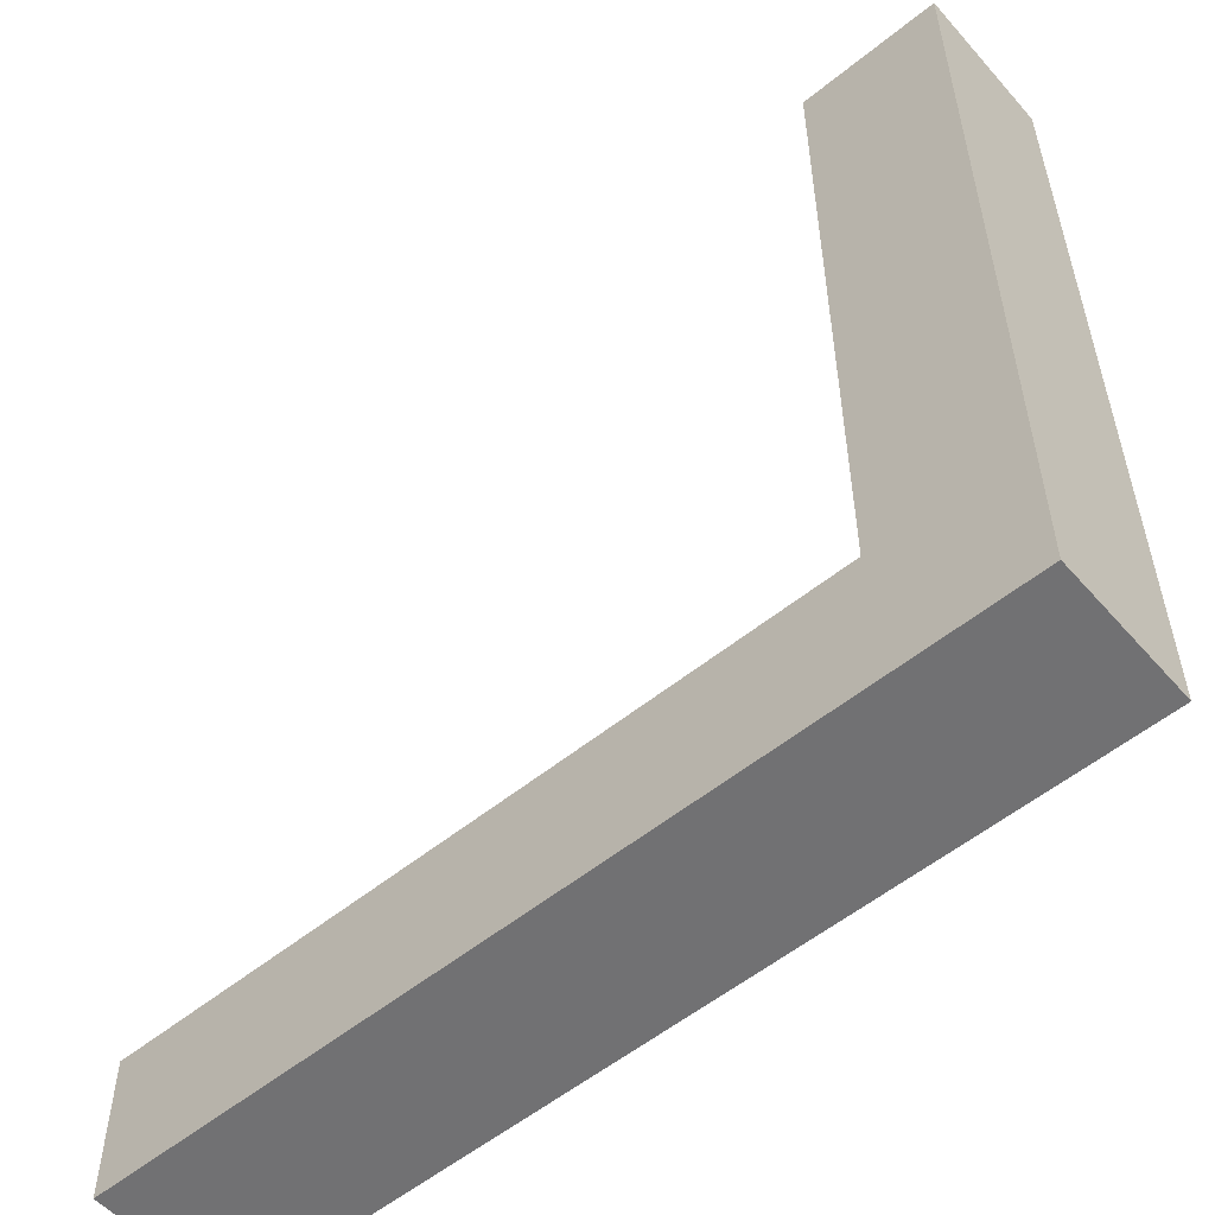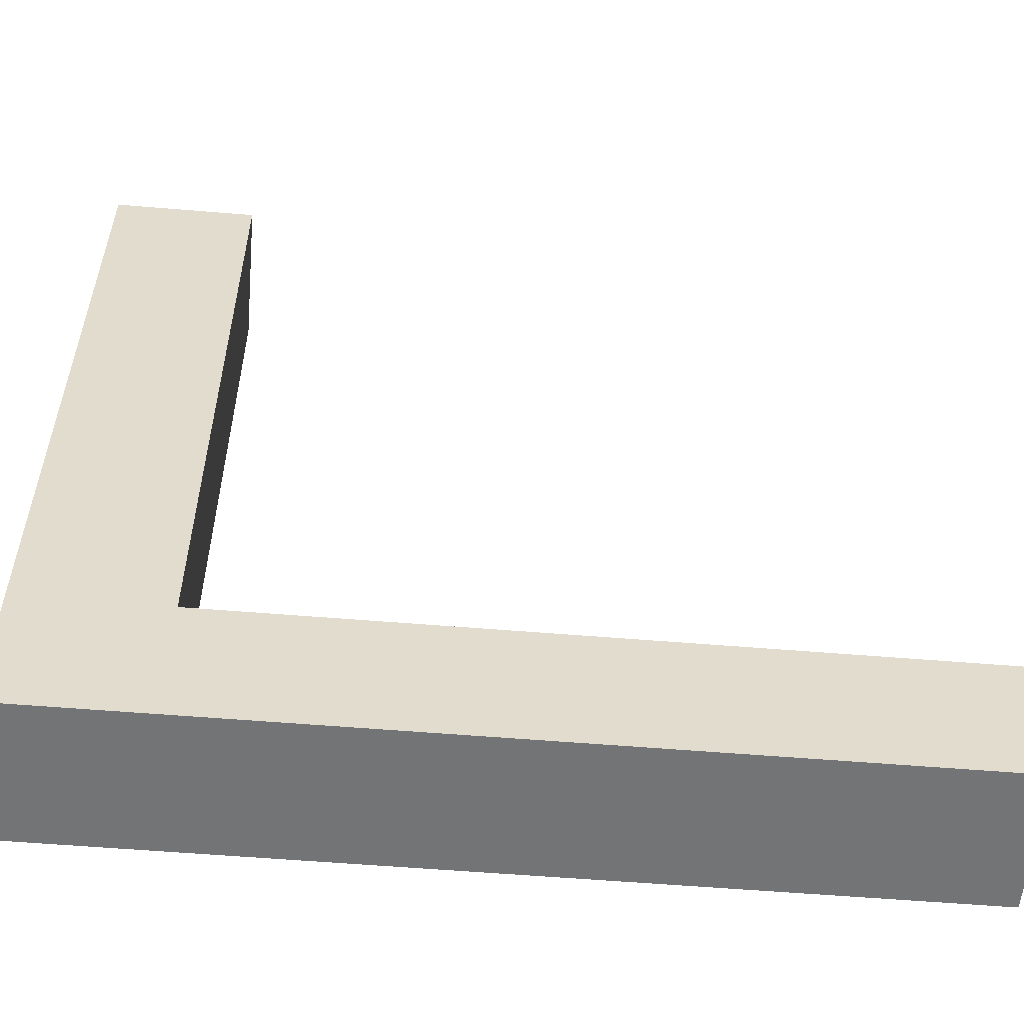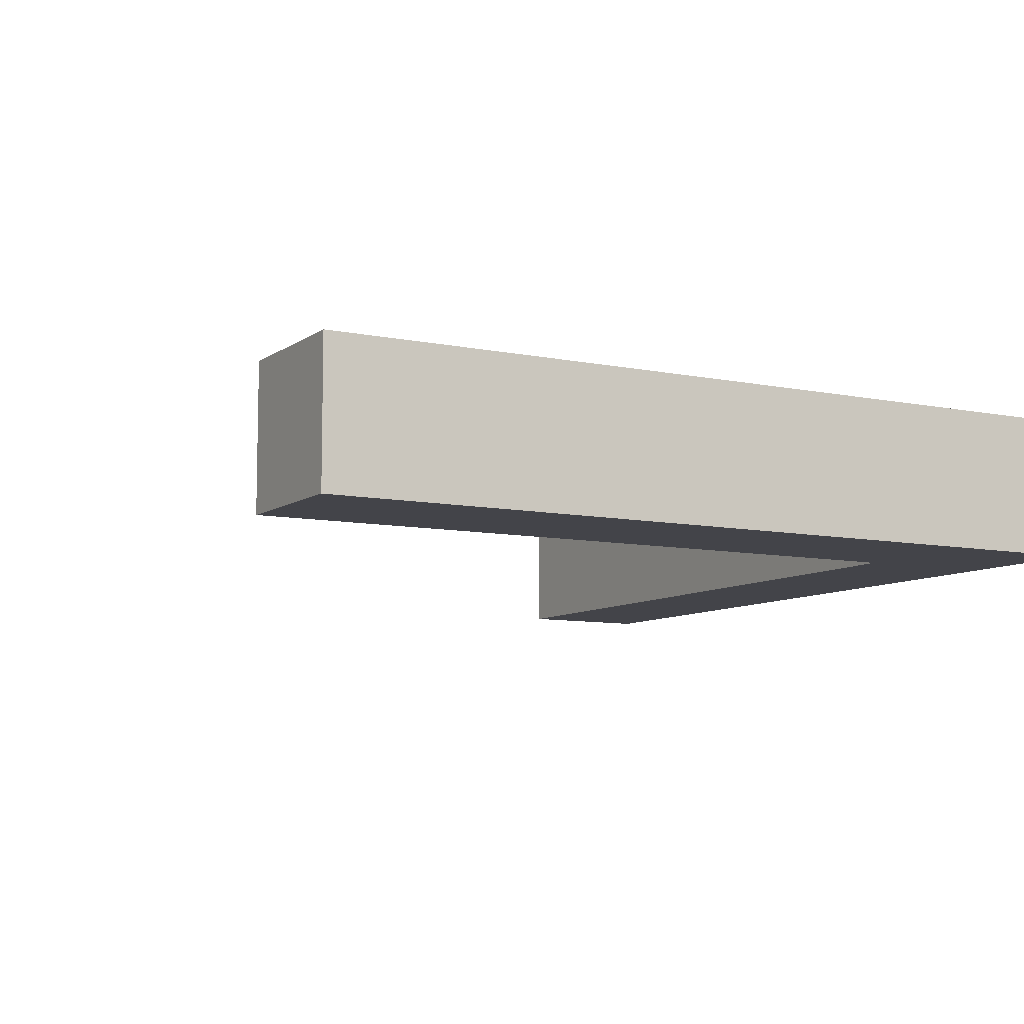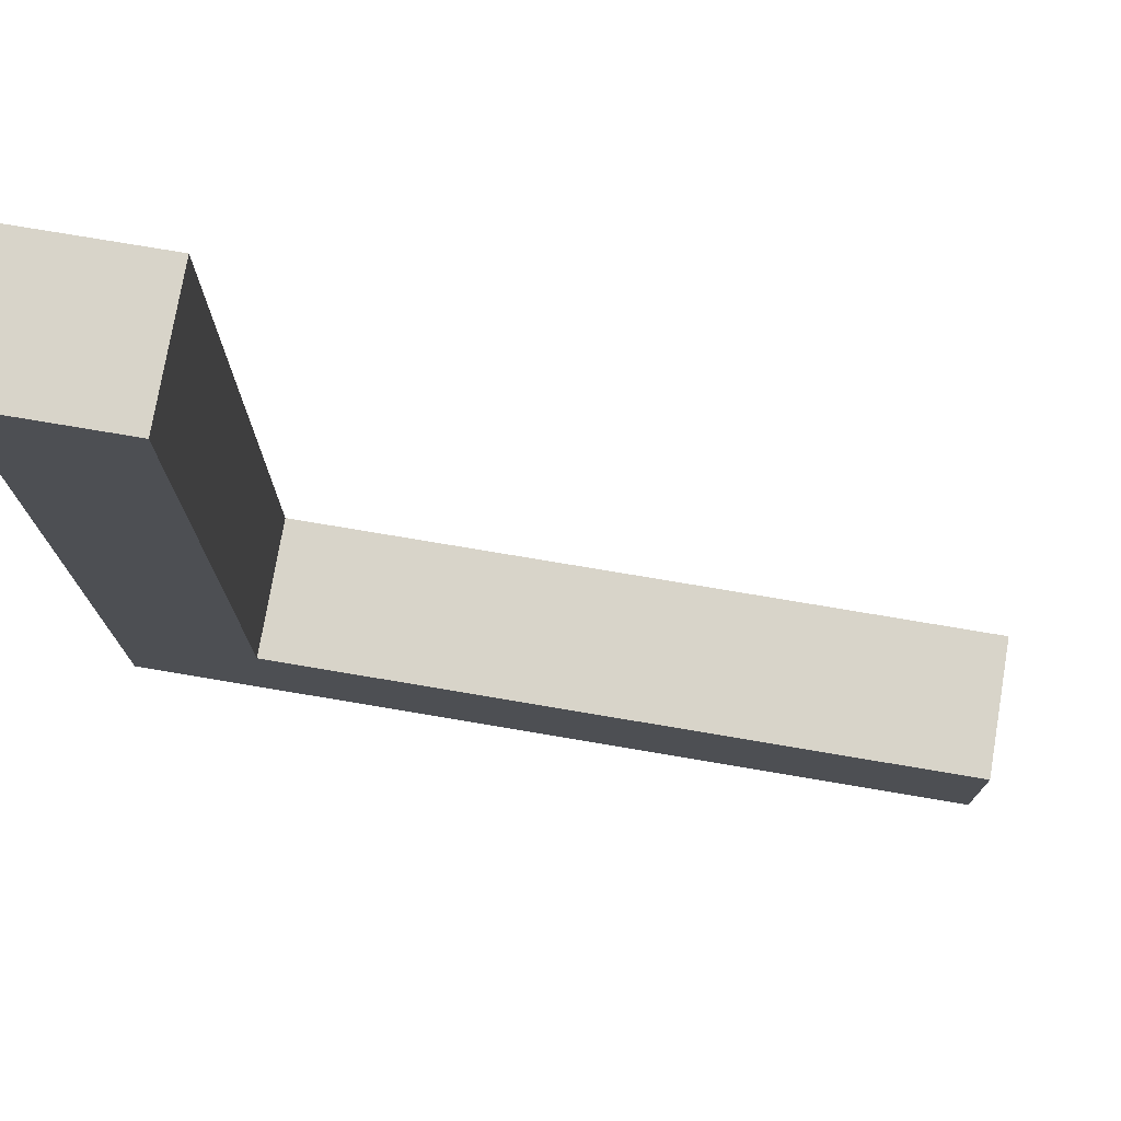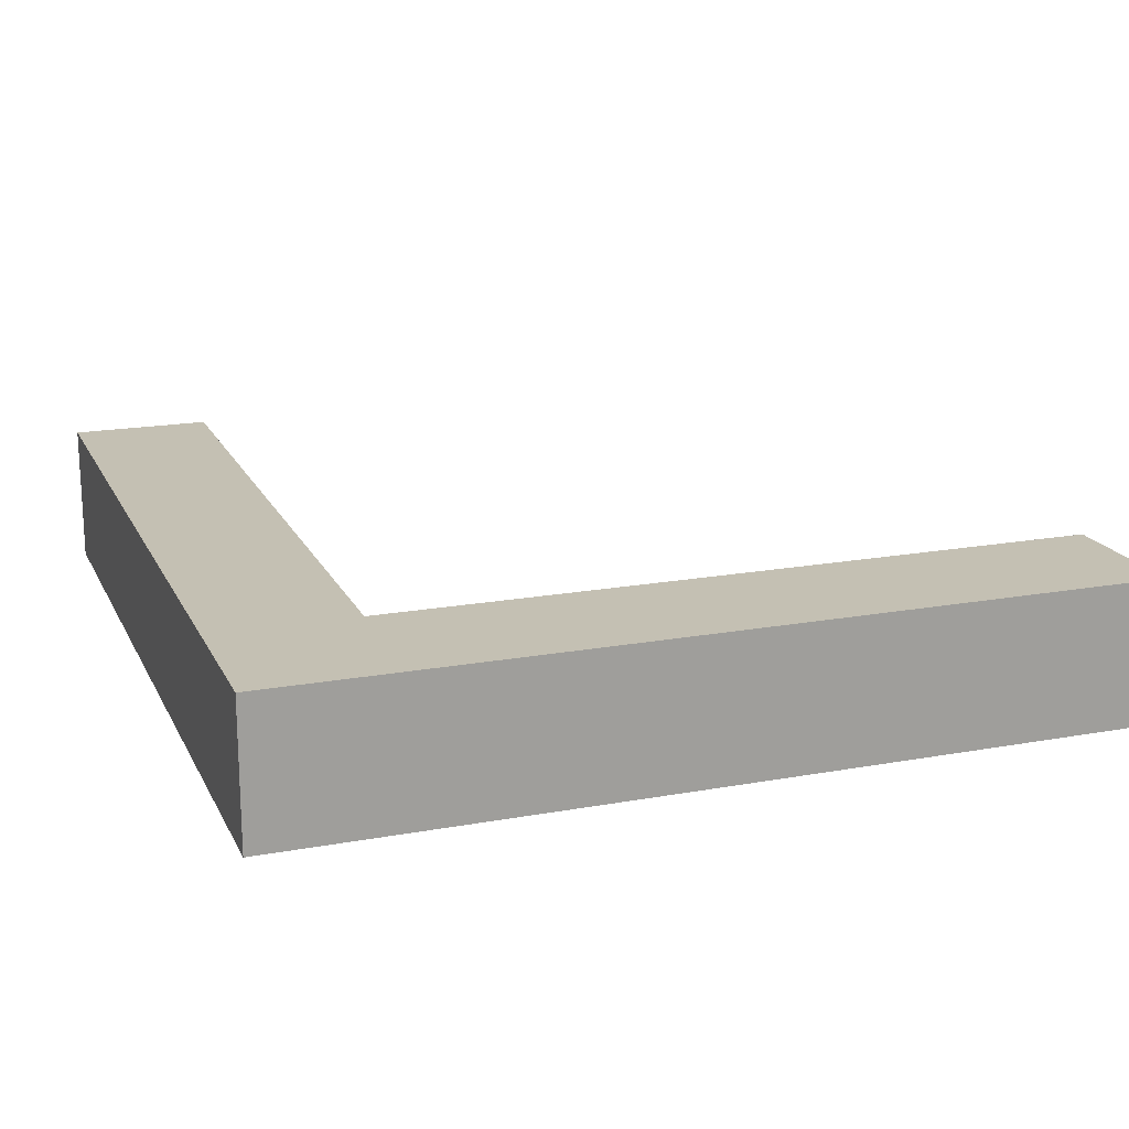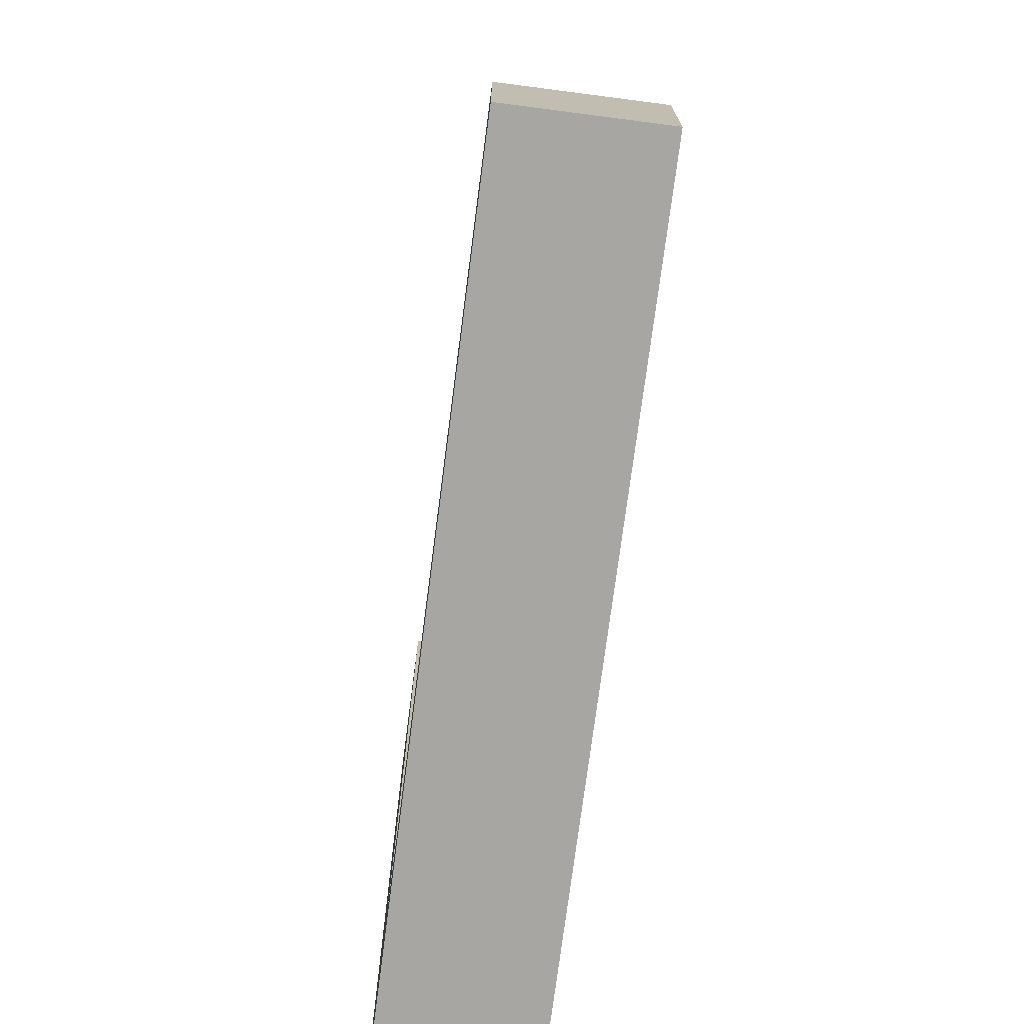
<metadata>
{"format":"obj","ext":"obj","renderer":"f3d","projection":"perspective","resolution":1024,"background":"white","views":[{"elev":-55.3,"azim":-139.5,"up":"+Z"},{"elev":-56.2,"azim":-5.0,"up":"+Z"},{"elev":-8.5,"azim":150.5,"up":"+Y"},{"elev":75.3,"azim":9.6,"up":"+Z"},{"elev":18.0,"azim":-109.6,"up":"+Y"},{"elev":-74.3,"azim":82.6,"up":"+Z"}]}
</metadata>
<code>
g Quinta_Lago_Final
o object_1
v -15 5.341e-05 -15
v -10 5.341e-05 -15
v -10 5.341e-05 15
v -10 5.341e-05 -10
v -12.5 5.341e-05 -15
v -12.5 5.341e-05 -2.779e-05
v -15 5.341e-05 -2.779e-05
v -11.25 5.341e-05 -2.779e-05
v -12.5 5.341e-05 -7.5
v -11.25 5.341e-05 -7.5
v -13.75 5.341e-05 -2.779e-05
v -13.75 5.341e-05 -7.5
v -10 5.341e-05 2.5
v -15 5.341e-05 15
v -12.5 5.341e-05 15
v -12.5 5.341e-05 7.5
v -13.75 5.341e-05 7.5
v -11.25 5.341e-05 7.5
v -10 5.341e-05 -15
v -10 5 -15
v -15 5.341e-05 -15
v -15 5 -15
v -12.5 5.341e-05 -15
v -10 2.5 -15
v -15 2.5 -15
v -12.5 5 -15
v -10 5 -15
v -10 5.341e-05 -15
v 15 5.341e-05 -15
v -10 2.5 -15
v 2.5 5.341e-05 -15
v 2.5 5 -15
v 2.5 2.5 -15
v 2.5 1.25 -15
v -3.75 2.5 -15
v -3.75 1.25 -15
v 2.5 3.75 -15
v -3.75 3.75 -15
v 15 5 -15
v 15 2.5 -15
v 8.75 2.5 -15
v 8.75 3.75 -15
v 8.75 1.25 -15
v 15 5 -10
v 15 5.341e-05 -10
v -10 5 -10
v -10 5.341e-05 -10
v 2.5 5.341e-05 -10
v 2.5 5 -10
v 2.5 2.5 -10
v 15 2.5 -10
v 2.5 1.25 -10
v 8.75 2.5 -10
v 8.75 1.25 -10
v 2.5 3.75 -10
v 8.75 3.75 -10
v -10 5 -10
v 15 5 -10
v -10 5 -15
v 2.5 5 -15
v 2.5 5 -10
v 2.5 5 -12.5
v 15 5 -15
v 15 5 -12.5
v 8.75 5 -12.5
v 2.5 5 -13.75
v 8.75 5 -13.75
v 2.5 5 -11.25
v 8.75 5 -11.25
v -15 5.341e-05 -15
v -15 5 -15
v -15 5.341e-05 15
v -15 5 15
v -15 5.341e-05 -2.779e-05
v -15 5 -2.779e-05
v -15 2.5 -15
v -15 2.5 -2.779e-05
v -15 3.75 -2.779e-05
v -15 2.5 -7.5
v -15 3.75 -7.5
v -15 1.25 -2.779e-05
v -15 1.25 -7.5
v -15 2.5 15
v -15 2.5 7.5
v -15 1.25 7.5
v -15 3.75 7.5
v -15 5 -15
v -10 5 -15
v -10 5 15
v -10 5 -10
v -12.5 5 -15
v -12.5 5 -2.779e-05
v -15 5 -2.779e-05
v -11.25 5 -2.779e-05
v -12.5 5 -7.5
v -11.25 5 -7.5
v -13.75 5 -2.779e-05
v -13.75 5 -7.5
v -15 5 15
v -12.5 5 15
v -12.5 5 7.5
v -13.75 5 7.5
v -11.25 5 7.5
v -10 5 2.5
v -10 5 15
v -10 5 -10
v -10 5.341e-05 15
v -10 5.341e-05 2.5
v -10 5.341e-05 -10
v -10 5 2.5
v -10 2.5 2.5
v -10 2.5 15
v -10 3.75 2.5
v -10 2.5 8.75
v -10 3.75 8.75
v -10 1.25 2.5
v -10 1.25 8.75
v -10 5.341e-05 -10
v 15 5.341e-05 -10
v -10 5.341e-05 -15
v 15 5.341e-05 -15
v 2.5 5.341e-05 -15
v 2.5 5.341e-05 -10
v 2.5 5.341e-05 -12.5
v 15 5.341e-05 -12.5
v 8.75 5.341e-05 -12.5
v 2.5 5.341e-05 -13.75
v 8.75 5.341e-05 -13.75
v 2.5 5.341e-05 -11.25
v 8.75 5.341e-05 -11.25
v -10 5.341e-05 15
v -10 5 15
v -15 5.341e-05 15
v -15 5 15
v -15 2.5 15
v -12.5 5 15
v -12.5 5.341e-05 15
v -10 2.5 15
v 15 5.341e-05 -10
v 15 5.341e-05 -15
v 15 5 -10
v 15 5 -15
v 15 5 -12.5
v 15 2.5 -10
v 15 2.5 -15
v 15 5.341e-05 -12.5
f 18 16 6 8
f 8 6 9 10
f 6 11 12 9
f 16 17 11 6
f 12 1 5
f 9 12 5
f 12 11 7
f 7 1 12
f 10 2 4
f 5 2 10
f 10 9 5
f 10 4 13 8
f 14 7 17
f 14 17 15
f 16 15 17
f 18 8 13
f 3 15 18
f 13 3 18
f 18 15 16
f 7 11 17
f 24 19 23
f 24 26 20
f 25 24 23
f 24 25 26
f 25 22 26
f 21 25 23
f 43 34 33 41
f 34 36 35 33
f 33 35 38 37
f 41 33 37 42
f 30 27 38
f 32 38 27
f 38 32 37
f 42 37 32
f 36 28 30
f 30 35 36
f 35 30 38
f 31 28 36
f 40 41 42
f 42 39 40
f 39 42 32
f 43 41 40
f 36 34 31
f 43 31 34
f 31 43 29
f 40 29 43
f 52 54 53 50
f 50 53 56 55
f 51 44 56
f 49 56 44
f 53 51 56
f 45 51 53 54
f 48 45 54
f 55 49 46
f 50 55 46
f 56 49 55
f 47 52 50
f 52 47 48
f 47 50 46
f 54 52 48
f 67 66 62 65
f 65 62 68 69
f 61 68 57
f 62 57 68
f 69 68 61
f 64 69 58
f 61 58 69
f 62 59 57
f 60 59 66
f 67 60 66
f 69 64 65
f 67 65 64
f 64 63 67
f 60 67 63
f 59 62 66
f 86 78 77 84
f 78 80 79 77
f 77 79 82 81
f 84 77 81 85
f 76 70 82
f 74 82 70
f 82 74 81
f 85 81 74
f 80 71 76
f 76 79 80
f 79 76 82
f 75 71 80
f 83 84 85
f 85 72 83
f 72 85 74
f 86 84 83
f 80 78 75
f 86 75 78
f 75 86 73
f 83 73 86
f 103 94 92 101
f 94 96 95 92
f 92 95 98 97
f 101 92 97 102
f 98 91 87
f 95 91 98
f 98 93 97
f 93 98 87
f 96 90 88
f 91 96 88
f 96 91 95
f 96 94 104 90
f 99 102 93
f 99 100 102
f 101 102 100
f 103 104 94
f 89 103 100
f 104 103 89
f 103 101 100
f 93 102 97
f 113 115 114 111
f 111 114 117 116
f 112 107 117 114
f 108 117 107
f 105 112 115
f 114 115 112
f 110 105 115
f 116 108 109
f 111 116 109
f 106 113 111
f 113 106 110
f 106 111 109
f 113 110 115
f 117 108 116
f 128 126 124 127
f 126 130 129 124
f 123 118 129
f 124 129 118
f 130 123 129
f 125 119 130 126
f 123 130 119
f 124 118 120
f 122 127 120
f 128 127 122
f 128 125 126
f 125 128 121
f 122 121 128
f 120 127 124
f 137 138 136
f 138 132 136
f 137 131 138
f 135 133 137
f 135 136 134
f 137 136 135
f 146 144 139
f 146 140 145
f 143 144 146
f 146 145 143
f 143 145 142
f 141 144 143

</code>
